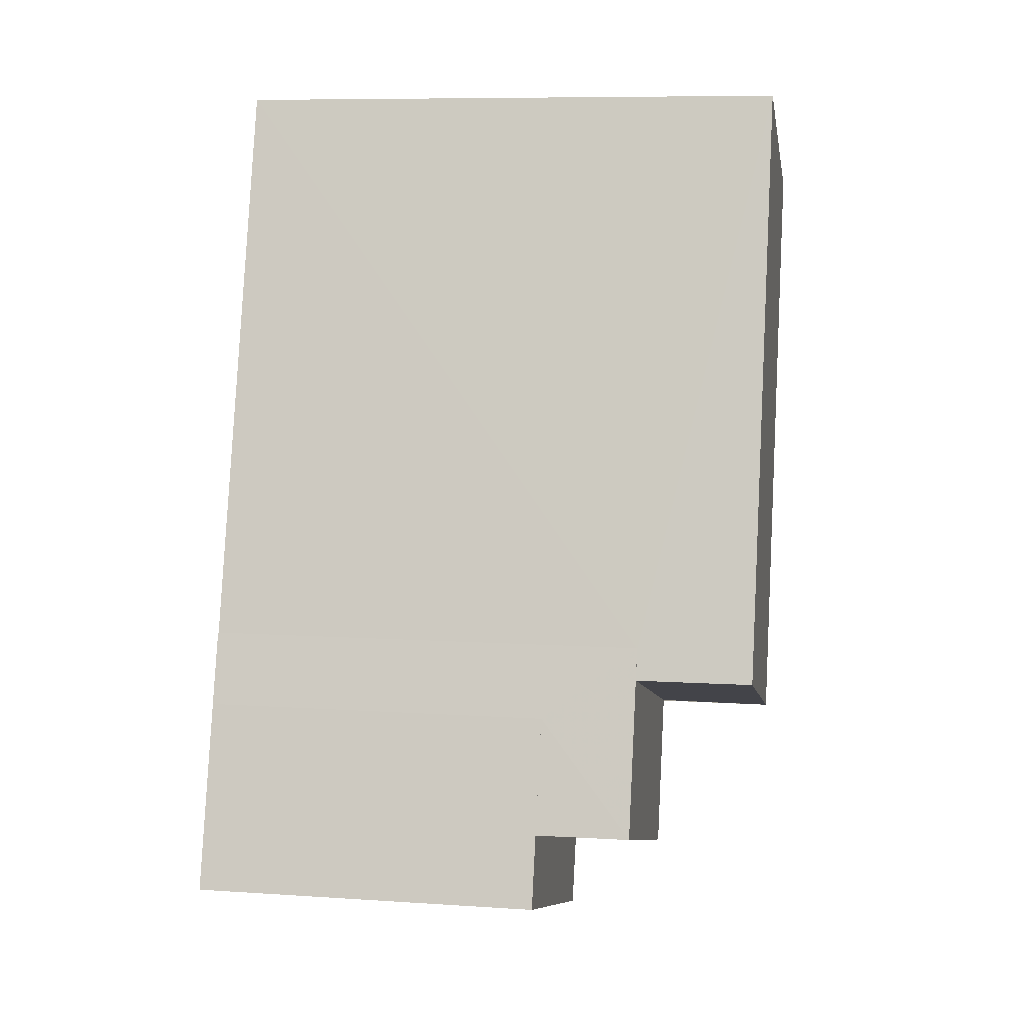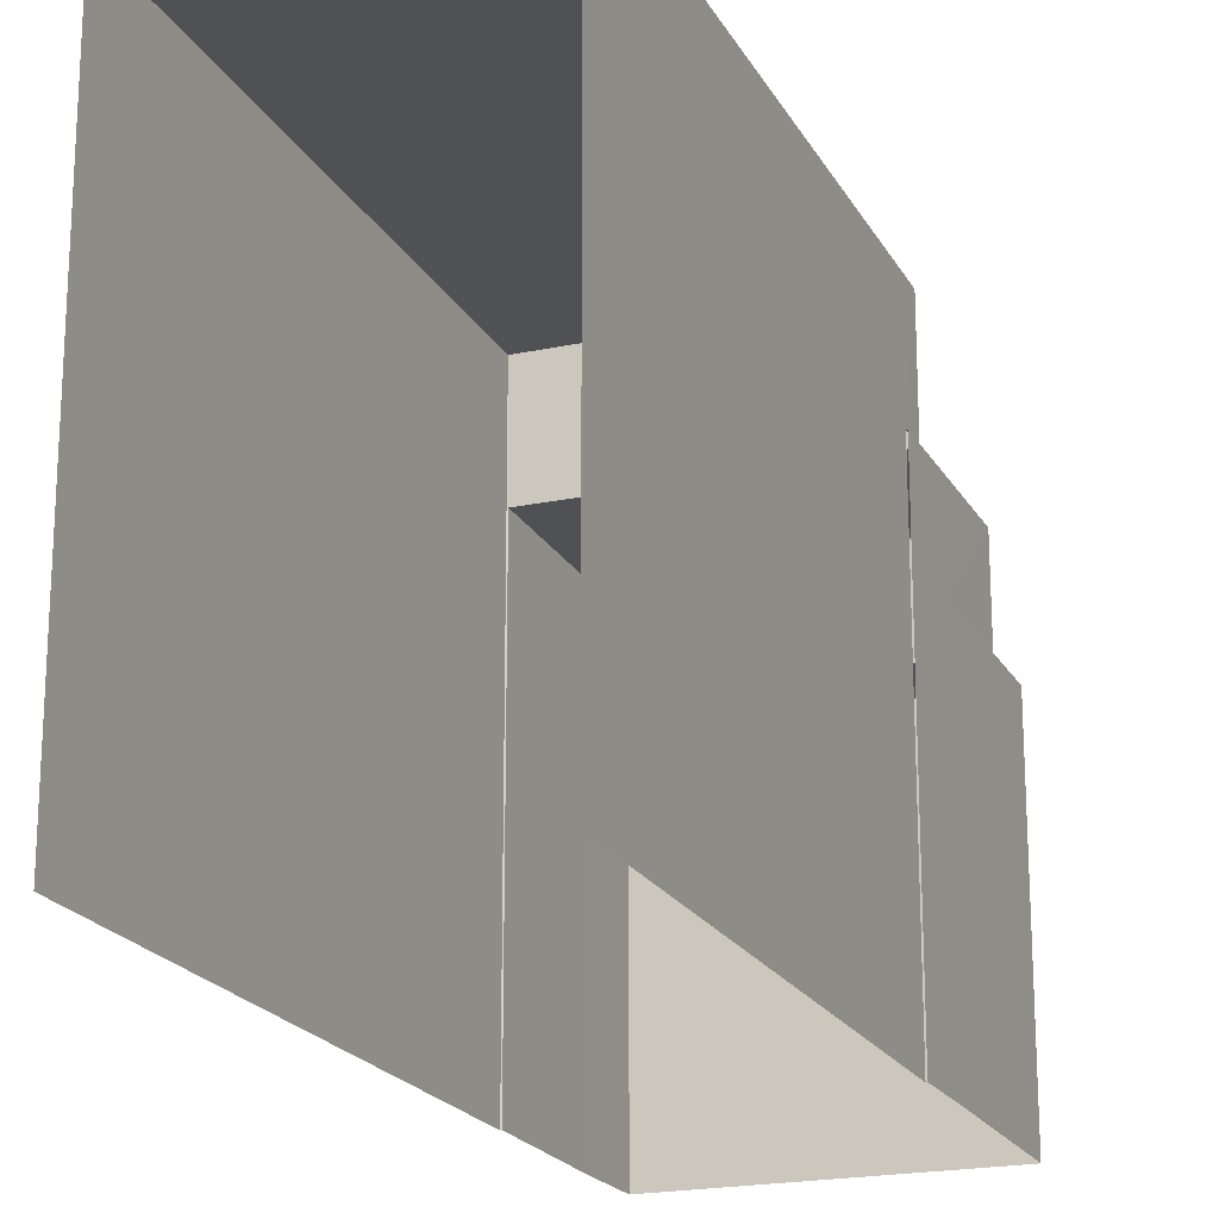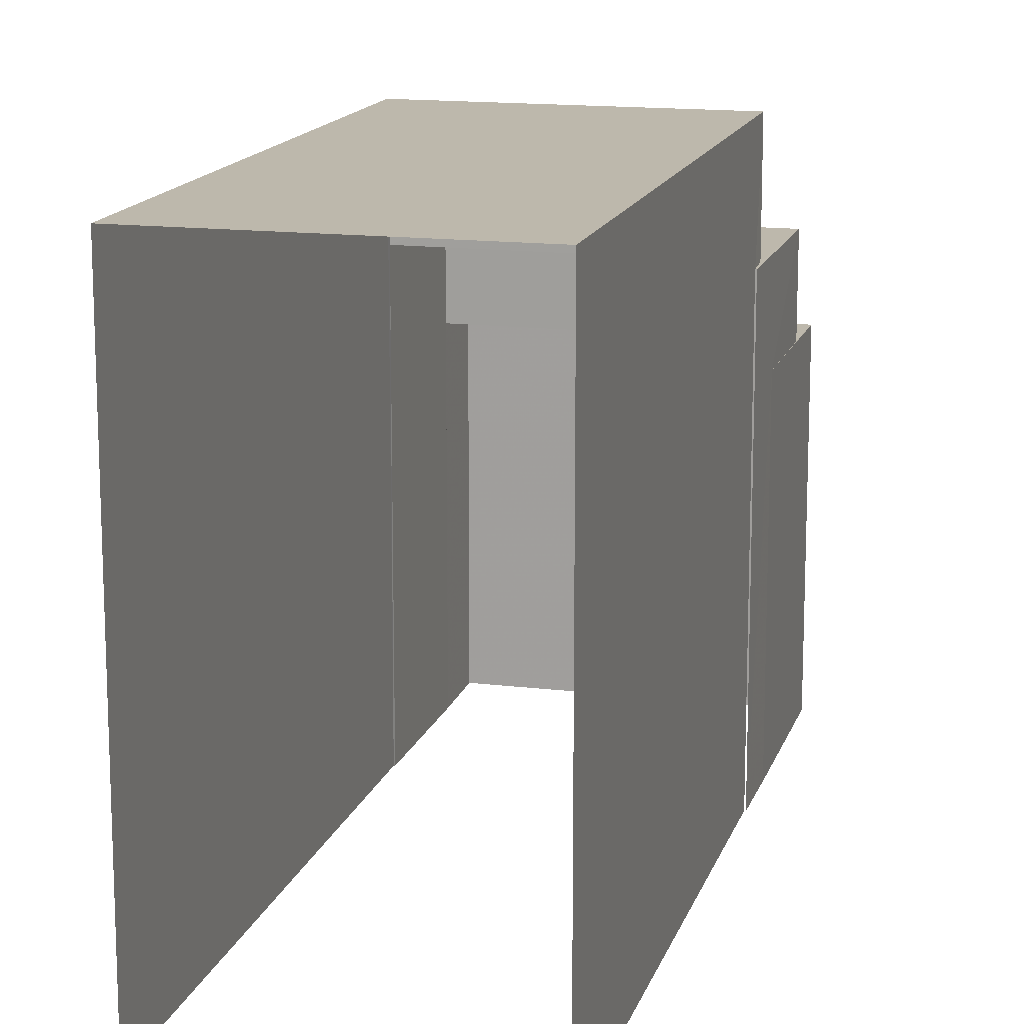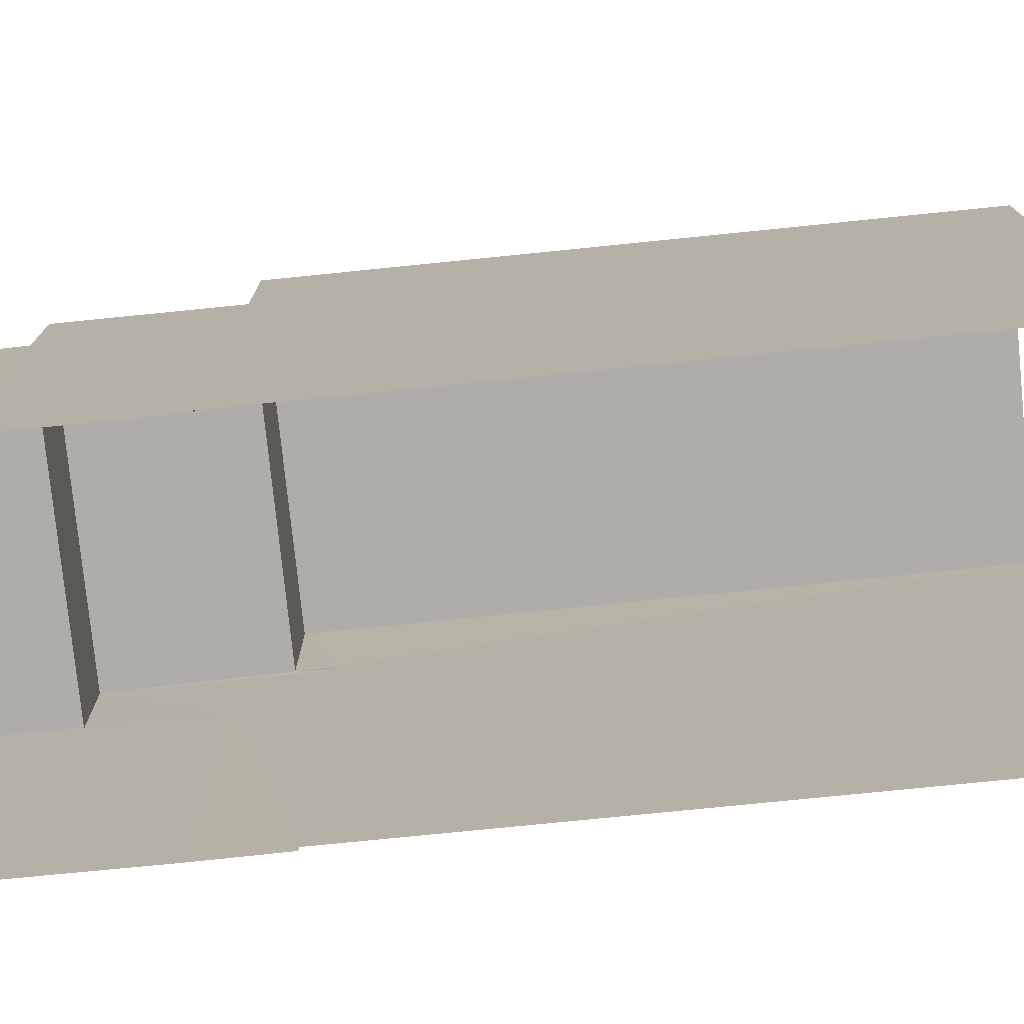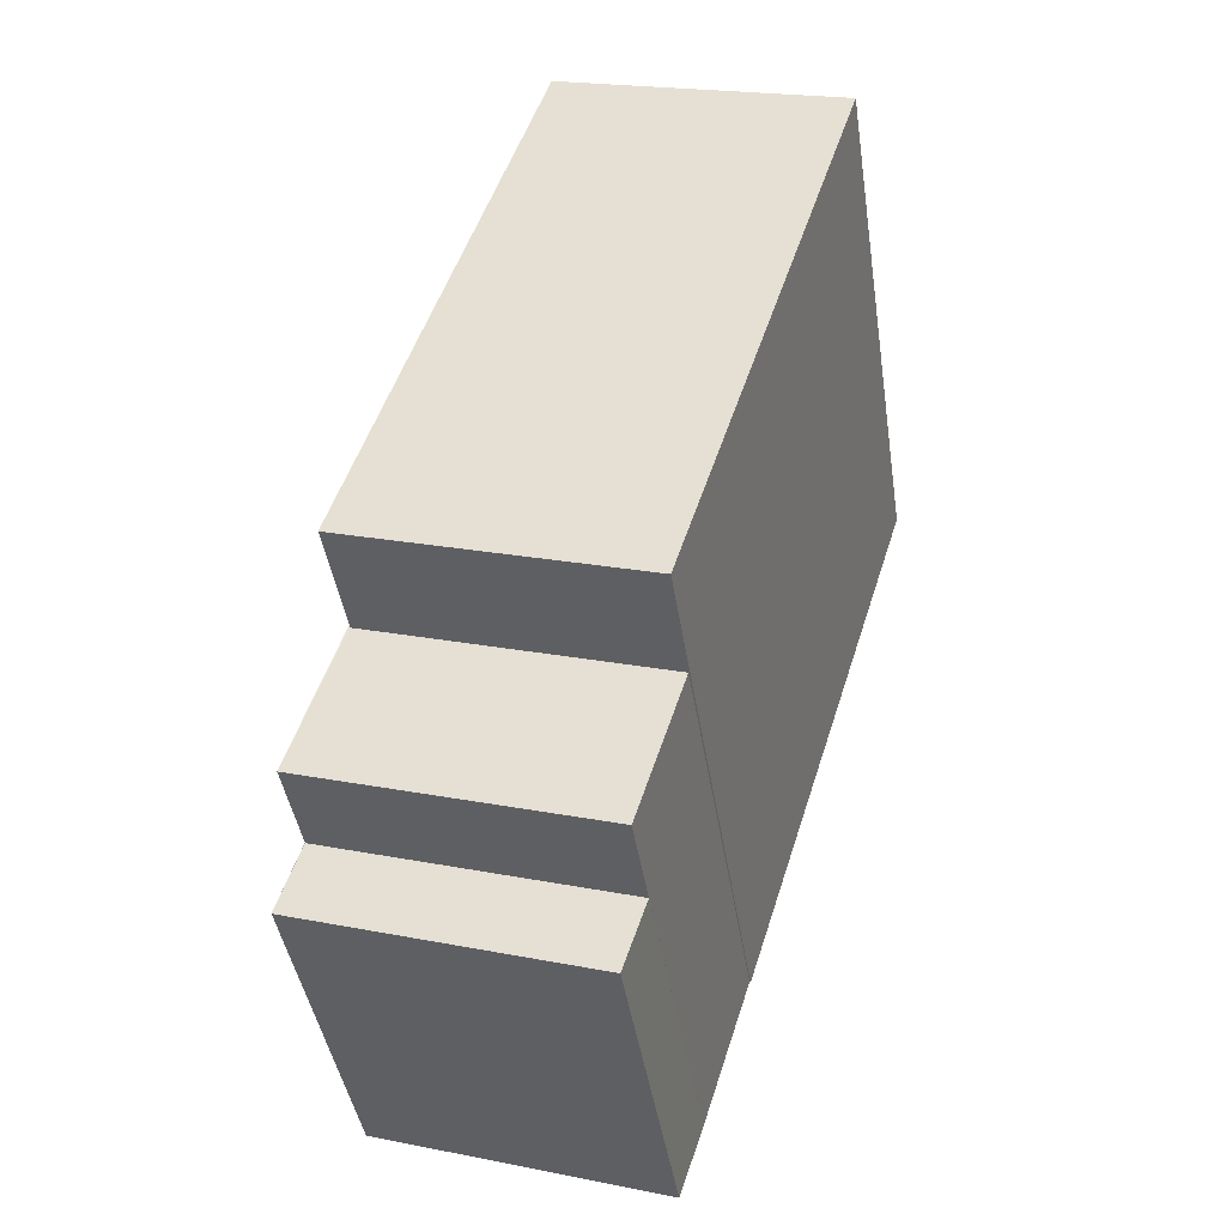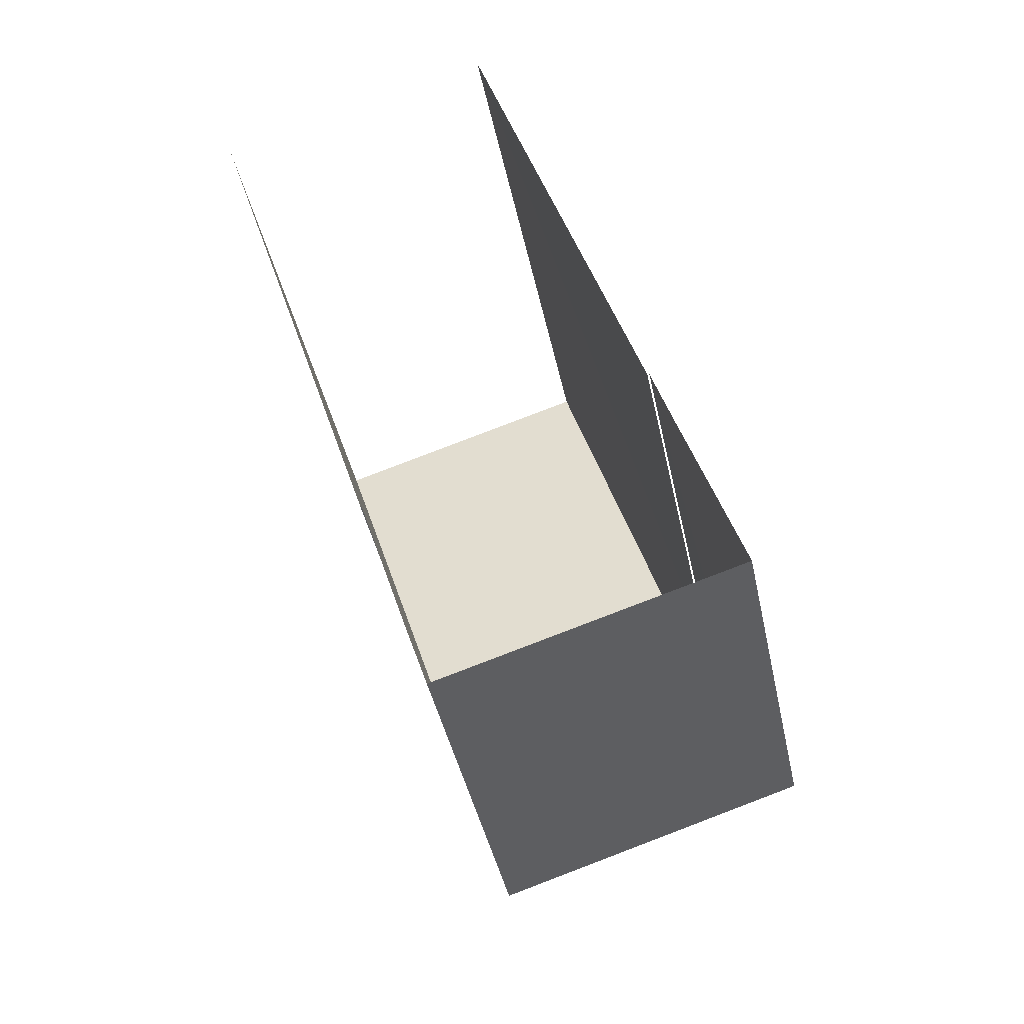
<metadata>
{"format":"obj","ext":"obj","renderer":"f3d","projection":"perspective","resolution":1024,"background":"white","views":[{"elev":8.7,"azim":-80.1,"up":"+Y"},{"elev":-20.2,"azim":-176.1,"up":"+Z"},{"elev":14.8,"azim":177.4,"up":"+Z"},{"elev":-77.1,"azim":78.5,"up":"+Z"},{"elev":-43.1,"azim":8.7,"up":"+Y"},{"elev":-42.6,"azim":-168.2,"up":"+Y"}]}
</metadata>
<code>
v -2.259e+05 -1.279e+05 11.9
v -2.259e+05 -1.279e+05 11.9
v -2.259e+05 -1.279e+05 11.9
v -2.259e+05 -1.279e+05 11.9
v -2.259e+05 -1.279e+05 11.9
v -2.259e+05 -1.278e+05 11.9
v -2.259e+05 -1.279e+05 11.9
v -2.259e+05 -1.279e+05 11.9
v -2.259e+05 -1.279e+05 11.9
v -2.259e+05 -1.278e+05 11.9
v -2.259e+05 -1.278e+05 11.9
v -2.259e+05 -1.278e+05 11.9
v -2.259e+05 -1.279e+05 17.48
v -2.259e+05 -1.279e+05 17.48
v -2.259e+05 -1.279e+05 17.48
v -2.259e+05 -1.279e+05 17.48
v -2.259e+05 -1.279e+05 17.48
v -2.259e+05 -1.279e+05 17.48
v -2.259e+05 -1.279e+05 20.89
v -2.259e+05 -1.278e+05 20.89
v -2.259e+05 -1.278e+05 20.89
v -2.259e+05 -1.278e+05 20.89
v -2.259e+05 -1.278e+05 19
v -2.259e+05 -1.278e+05 19
v -2.259e+05 -1.278e+05 19
v -2.259e+05 -1.279e+05 19
v -2.259e+05 -1.279e+05 19
v -2.259e+05 -1.279e+05 19
f 1 2 3
f 4 5 6
f 2 7 8
f 5 9 3
f 10 11 6
f 8 12 10
f 3 2 8
f 10 6 5
f 3 8 5
f 8 10 5
f 23 12 24
f 23 10 12
f 20 6 11
f 21 20 11
f 8 7 16
f 18 8 16
f 13 14 15
f 15 14 16
f 13 17 14
f 16 14 18
f 19 20 21
f 22 19 21
f 23 24 25
f 24 26 25
f 25 27 28
f 25 26 27
f 3 9 17
f 9 27 17
f 17 26 14
f 17 27 26
f 9 28 27
f 9 5 28
f 3 13 1
f 3 17 13
f 5 4 28
f 4 19 28
f 28 22 25
f 28 19 22
f 20 4 6
f 20 19 4
f 13 2 1
f 13 15 2
f 12 18 24
f 24 18 26
f 12 8 18
f 26 18 14
f 11 23 21
f 21 23 22
f 11 10 23
f 22 23 25
f 15 16 7
f 2 15 7

</code>
